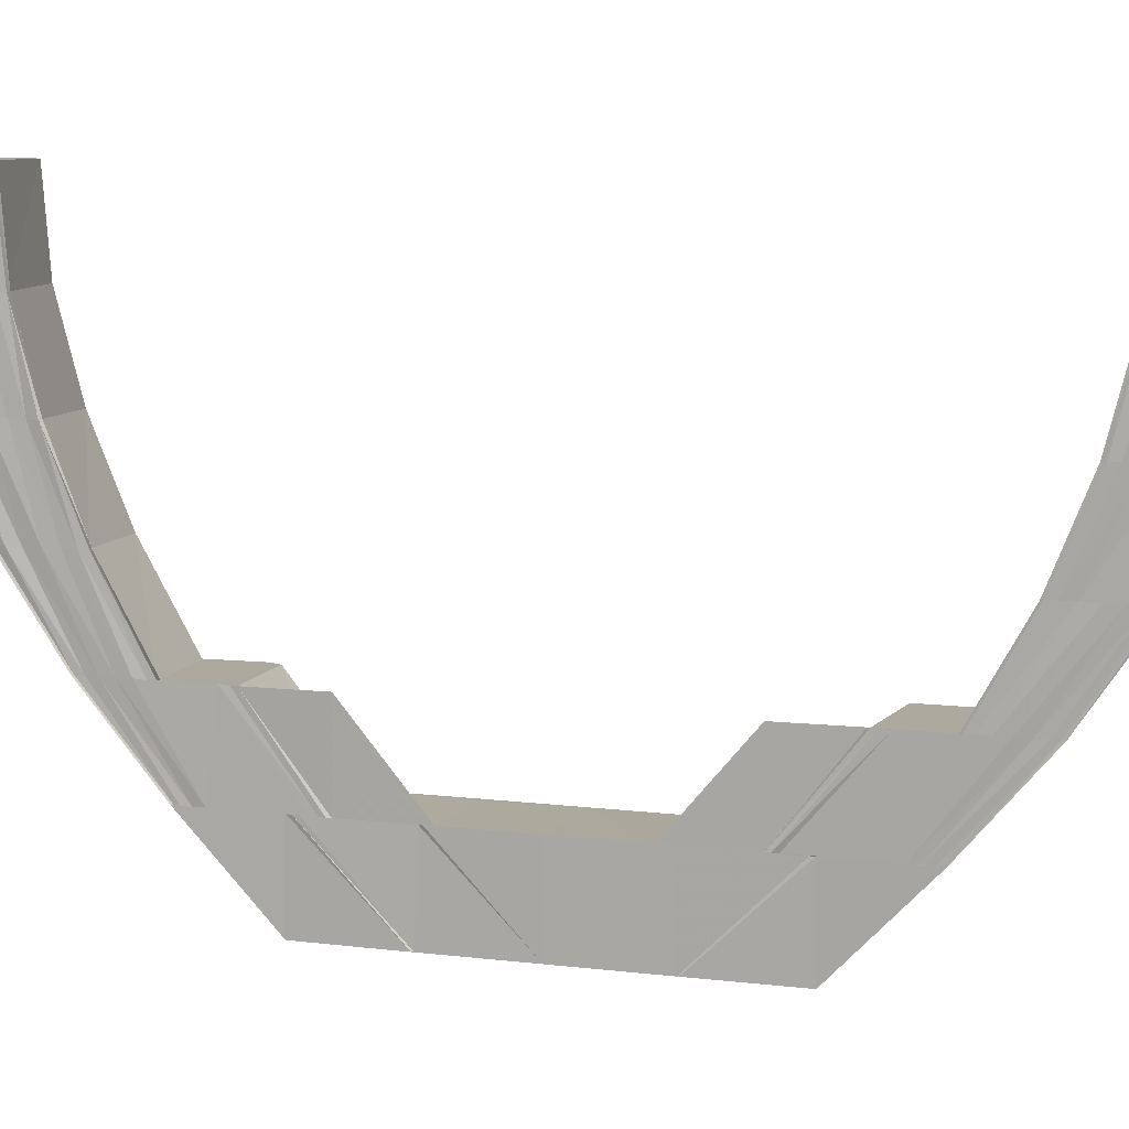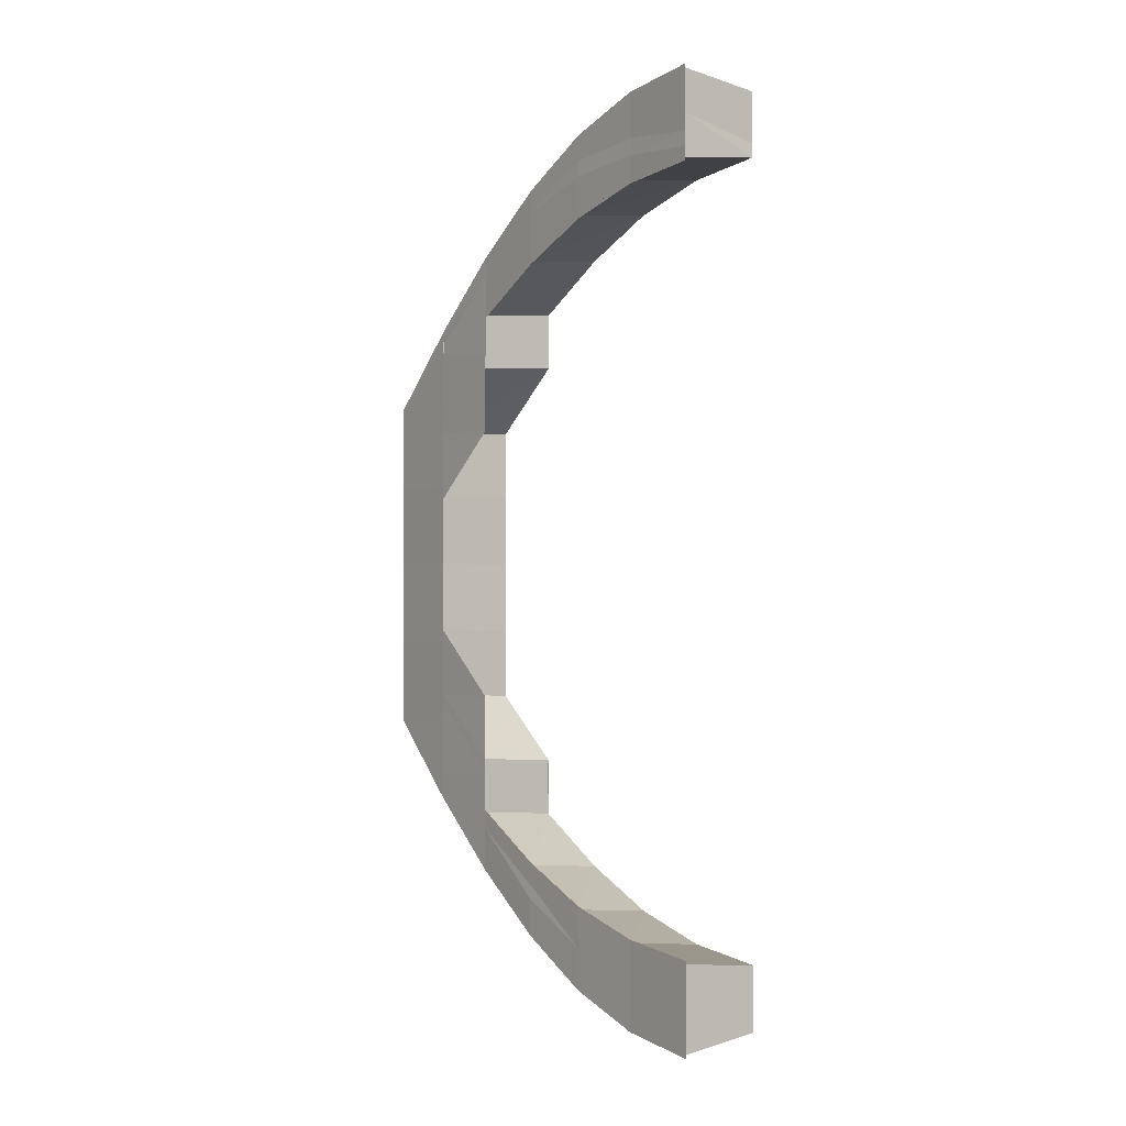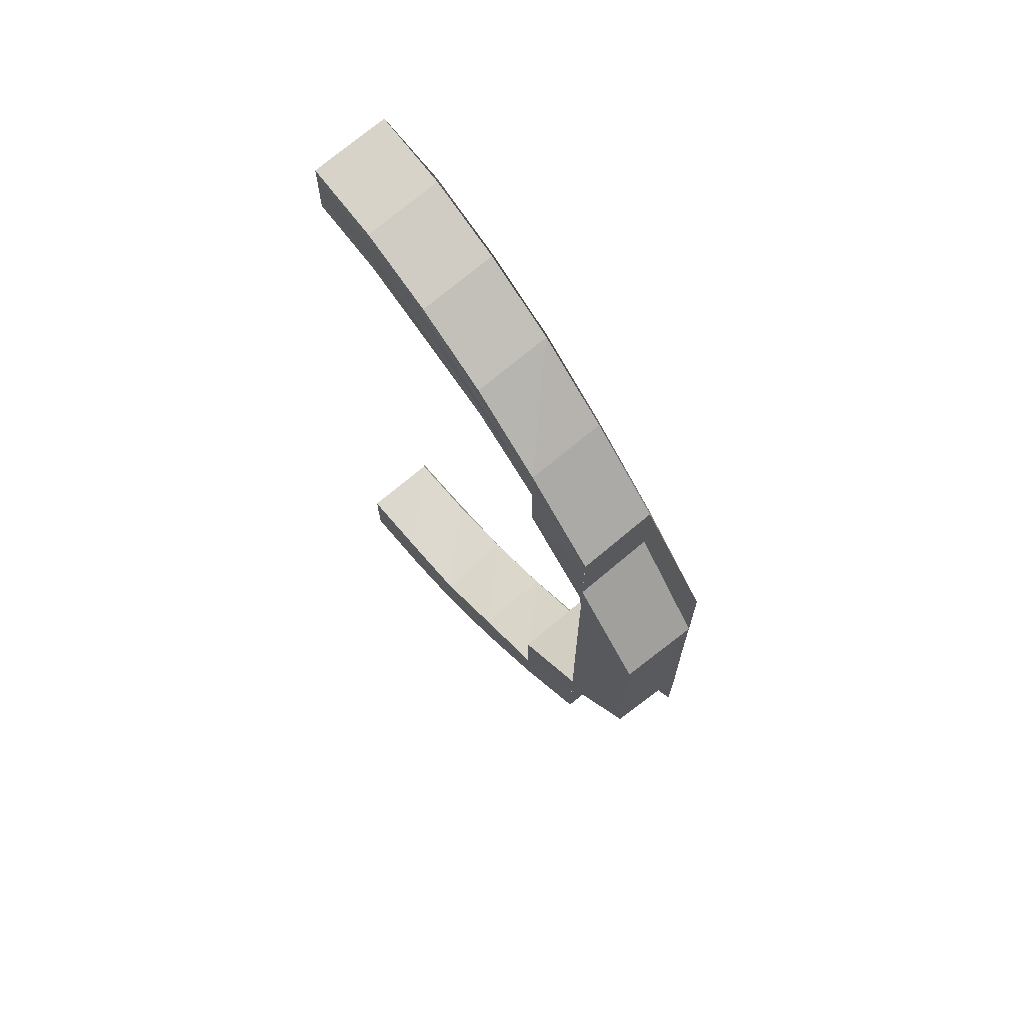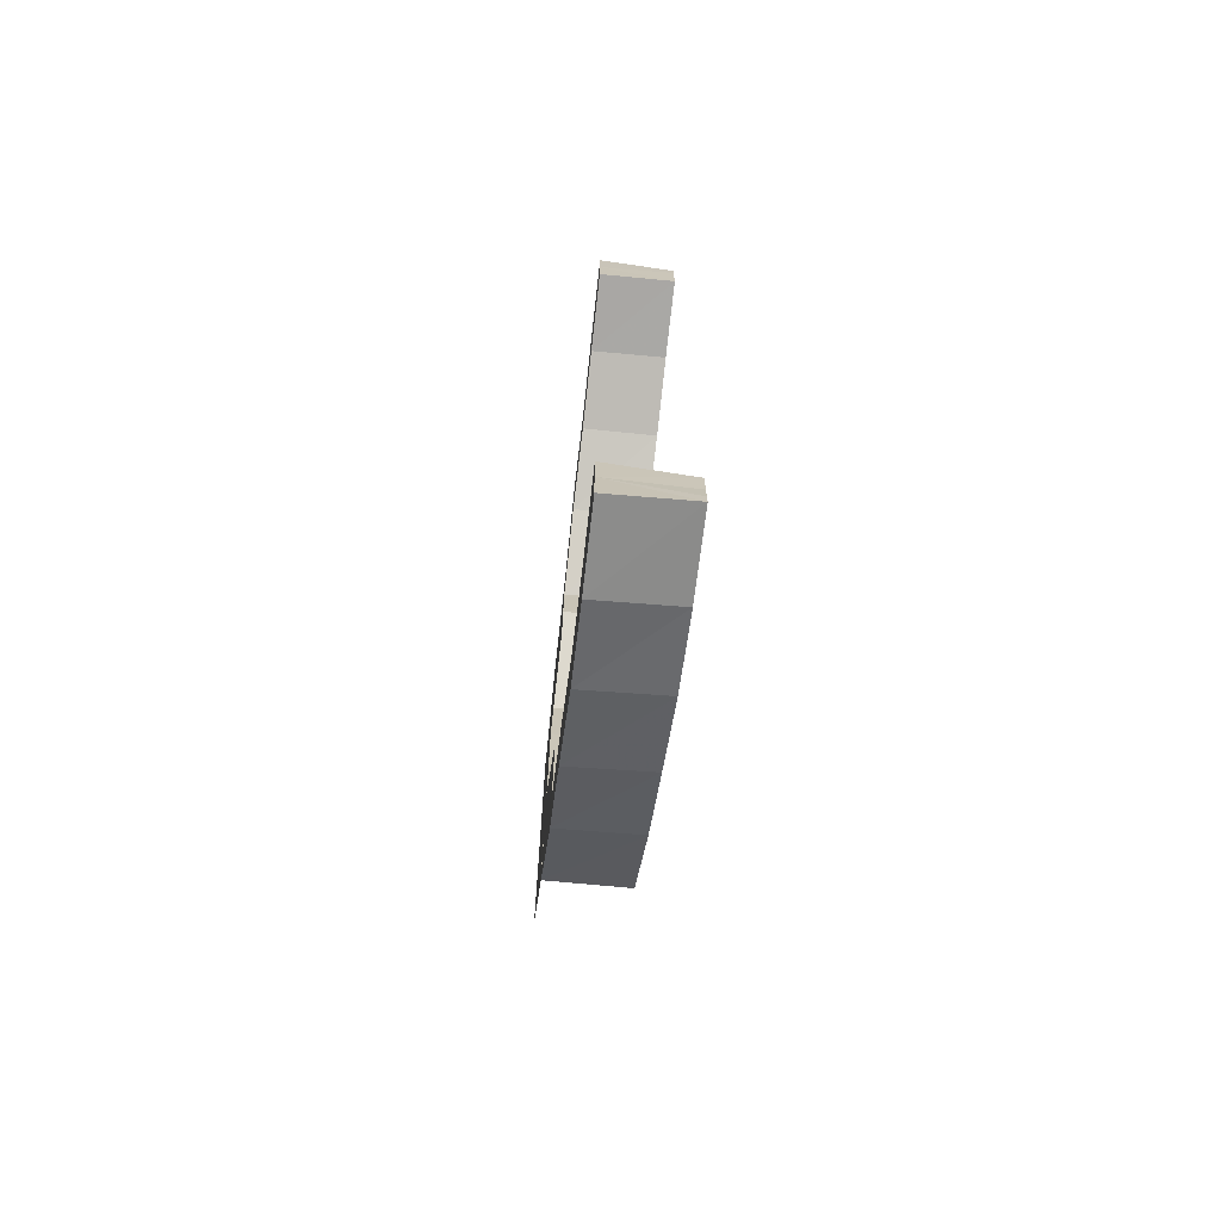
<metadata>
{"format":"obj","ext":"obj","renderer":"f3d","projection":"perspective","resolution":1024,"background":"white","views":[{"elev":8.7,"azim":108.7,"up":"+Y"},{"elev":-0.8,"azim":144.0,"up":"+Z"},{"elev":68.0,"azim":-38.4,"up":"+Z"},{"elev":-70.2,"azim":173.2,"up":"+Z"}]}
</metadata>
<code>
o 14468
v 2231 1858 7.501
v 2231 1858 7.5
v 2231 1858 7.501
v 2231 1858 7.5
v 2231 1858 7.501
v 2231 1858 7.499
v 2231 1858 7.498
v 2231 1858 7.495
v 2231 1858 7.5
v 2231 1858 7.49
v 2231 1858 7.496
v 2231 1858 7.484
v 2231 1858 7.491
v 2231 1858 7.476
v 2231 1858 7.485
v 2231 1858 7.498
v 2231 1858 7.5
v 2231 1858 7.497
v 2231 1858 7.496
v 2231 1858 7.5
v 2231 1858 7.5
v 2231 1858 7.495
v 2231 1858 7.496
v 2231 1858 7.492
v 2231 1858 7.491
v 2231 1858 7.497
v 2231 1858 7.496
v 2231 1858 7.49
v 2231 1858 7.491
v 2231 1858 7.485
v 2231 1858 7.485
v 2231 1858 7.492
v 2231 1858 7.491
v 2231 1858 7.484
v 2231 1858 7.485
v 2231 1858 7.476
v 2231 1858 7.476
v 2231 1858 7.485
v 2231 1858 7.485
v 2231 1858 7.476
v 2231 1858 7.476
v 2231 1858 7.467
v 2231 1858 7.467
v 2231 1858 7.476
v 2231 1858 7.476
v 2231 1858 7.466
v 2231 1858 7.467
v 2231 1858 7.476
v 2231 1858 7.456
v 2231 1858 7.456
v 2231 1858 7.476
v 2231 1858 7.484
v 2231 1858 7.482
v 2231 1858 7.475
v 2231 1858 7.481
v 2231 1858 7.473
v 2231 1858 7.489
v 2231 1858 7.487
v 2231 1858 7.48
v 2231 1858 7.472
v 2231 1858 7.465
v 2231 1858 7.464
v 2231 1858 7.471
v 2231 1858 7.463
v 2231 1858 7.471
v 2231 1858 7.463
v 2231 1858 7.471
v 2231 1858 7.463
v 2231 1858 7.463
v 2231 1858 7.463
v 2231 1858 7.47
v 2231 1858 7.471
v 2231 1858 7.471
v 2231 1858 7.478
v 2231 1858 7.477
v 2231 1858 7.478
v 2231 1858 7.484
v 2231 1858 7.483
v 2231 1858 7.488
v 2231 1858 7.487
v 2231 1858 7.491
v 2231 1858 7.49
v 2231 1858 7.492
v 2231 1858 7.454
v 2231 1858 7.463
v 2231 1858 7.463
v 2231 1858 7.463
v 2231 1858 7.454
v 2231 1858 7.463
v 2231 1858 7.454
v 2231 1858 7.455
v 2231 1858 7.446
v 2231 1858 7.464
v 2231 1858 7.472
v 2231 1858 7.473
v 2231 1858 7.471
v 2231 1858 7.463
v 2231 1858 7.446
v 2231 1858 7.437
v 2231 1858 7.437
v 2231 1858 7.481
v 2231 1858 7.437
v 2231 1858 7.428
v 2231 1858 7.429
v 2231 1858 7.437
v 2231 1858 7.428
v 2231 1858 7.437
v 2231 1858 7.421
v 2231 1858 7.428
v 2231 1858 7.428
v 2231 1858 7.428
v 2231 1858 7.429
v 2231 1858 7.421
v 2231 1858 7.428
v 2231 1858 7.421
v 2231 1858 7.428
v 2231 1858 7.42
v 2231 1858 7.428
v 2231 1858 7.419
v 2231 1858 7.427
v 2231 1858 7.418
v 2231 1858 7.41
v 2231 1858 7.409
v 2231 1858 7.417
v 2231 1858 7.408
v 2231 1858 7.416
v 2231 1858 7.407
v 2231 1858 7.408
v 2231 1858 7.401
v 2231 1858 7.416
v 2231 1858 7.415
v 2231 1858 7.396
v 2231 1858 7.4
v 2231 1858 7.393
v 2231 1858 7.395
v 2231 1858 7.401
v 2231 1858 7.396
v 2231 1858 7.392
v 2231 1858 7.392
v 2231 1858 7.402
v 2231 1858 7.393
v 2231 1858 7.404
v 2231 1858 7.412
v 2231 1858 7.398
v 2231 1858 7.406
v 2231 1858 7.413
v 2231 1858 7.399
v 2231 1858 7.395
v 2231 1858 7.392
v 2231 1858 7.391
v 2231 1858 7.394
v 2231 1858 7.397
v 2231 1858 7.396
v 2231 1858 7.401
v 2231 1858 7.407
v 2231 1858 7.414
v 2231 1858 7.399
v 2231 1858 7.403
v 2231 1858 7.408
v 2231 1858 7.407
v 2231 1858 7.413
v 2231 1858 7.404
v 2231 1858 7.403
v 2231 1858 7.402
v 2231 1858 7.4
v 2231 1858 7.4
v 2231 1858 7.399
v 2231 1858 7.398
v 2231 1858 7.401
v 2231 1858 7.402
v 2231 1858 7.404
v 2231 1858 7.408
v 2231 1858 7.401
v 2231 1858 7.401
v 2231 1858 7.402
v 2231 1858 7.402
v 2231 1858 7.402
v 2231 1858 7.402
v 2231 1858 7.404
v 2231 1858 7.404
v 2231 1858 7.414
v 2231 1858 7.404
v 2231 1858 7.404
v 2231 1858 7.409
v 2231 1858 7.408
v 2231 1858 7.409
v 2231 1858 7.408
v 2231 1858 7.414
v 2231 1858 7.414
v 2231 1858 7.501
v 2231 1858 7.5
v 2231 1858 7.499
v 2231 1858 7.501
v 2231 1858 7.501
v 2231 1858 7.5
v 2231 1858 7.501
v 2231 1858 7.498
v 2231 1858 7.496
v 2231 1858 7.498
v 2231 1858 7.5
v 2231 1858 7.5
v 2231 1858 7.497
v 2231 1858 7.5
v 2231 1858 7.497
v 2231 1858 7.496
v 2231 1858 7.495
v 2231 1858 7.491
v 2231 1858 7.496
v 2231 1858 7.497
v 2231 1858 7.492
v 2231 1858 7.497
v 2231 1858 7.494
v 2231 1858 7.49
v 2231 1858 7.485
v 2231 1858 7.491
v 2231 1858 7.492
v 2231 1858 7.485
v 2231 1858 7.492
v 2231 1858 7.476
v 2231 1858 7.476
v 2231 1858 7.485
v 2231 1858 7.485
v 2231 1858 7.485
v 2231 1858 7.492
v 2231 1858 7.495
v 2231 1858 7.493
v 2231 1858 7.494
v 2231 1858 7.492
v 2231 1858 7.49
v 2231 1858 7.491
v 2231 1858 7.491
v 2231 1858 7.485
v 2231 1858 7.488
v 2231 1858 7.484
v 2231 1858 7.478
v 2231 1858 7.477
v 2231 1858 7.483
v 2231 1858 7.487
v 2231 1858 7.49
v 2231 1858 7.491
v 2231 1858 7.477
v 2231 1858 7.477
v 2231 1858 7.483
v 2231 1858 7.483
v 2231 1858 7.489
v 2231 1858 7.49
v 2231 1858 7.49
v 2231 1858 7.491
v 2231 1858 7.487
v 2231 1858 7.487
v 2231 1858 7.489
v 2231 1858 7.49
v 2231 1858 7.483
v 2231 1858 7.483
v 2231 1858 7.487
v 2231 1858 7.487
v 2231 1858 7.491
v 2231 1858 7.49
v 2231 1858 7.49
v 2231 1858 7.492
v 2231 1858 7.489
v 2231 1858 7.49
v 2231 1858 7.487
v 2231 1858 7.491
v 2231 1858 7.49
v 2231 1858 7.489
v 2231 1858 7.487
v 2231 1858 7.489
v 2231 1858 7.483
v 2231 1858 7.488
v 2231 1858 7.487
v 2231 1858 7.487
v 2231 1858 7.483
v 2231 1858 7.487
v 2231 1858 7.477
v 2231 1858 7.484
v 2231 1858 7.483
v 2231 1858 7.483
v 2231 1858 7.477
v 2231 1858 7.483
v 2231 1858 7.485
v 2231 1858 7.49
v 2231 1858 7.484
v 2231 1858 7.478
v 2231 1858 7.488
v 2231 1858 7.48
v 2231 1858 7.487
v 2231 1858 7.492
v 2231 1858 7.495
v 2231 1858 7.489
v 2231 1858 7.494
v 2231 1858 7.497
v 2231 1858 7.498
v 2231 1858 7.495
v 2231 1858 7.498
v 2231 1858 7.499
v 2231 1858 7.49
v 2231 1858 7.498
v 2231 1858 7.499
v 2231 1858 7.496
v 2231 1858 7.482
v 2231 1858 7.484
v 2231 1858 7.475
v 2231 1858 7.476
v 2231 1858 7.494
v 2231 1858 7.493
v 2231 1858 7.492
v 2231 1858 7.491
v 2231 1858 7.494
v 2231 1858 7.496
v 2231 1858 7.463
v 2231 1858 7.463
v 2231 1858 7.471
v 2231 1858 7.467
v 2231 1858 7.467
v 2231 1858 7.476
v 2231 1858 7.456
v 2231 1858 7.466
v 2231 1858 7.467
v 2231 1858 7.467
v 2231 1858 7.456
v 2231 1858 7.467
v 2231 1858 7.456
v 2231 1858 7.466
v 2231 1858 7.456
v 2231 1858 7.456
v 2231 1858 7.446
v 2231 1858 7.455
v 2231 1858 7.435
v 2231 1858 7.446
v 2231 1858 7.435
v 2231 1858 7.425
v 2231 1858 7.425
v 2231 1858 7.435
v 2231 1858 7.435
v 2231 1858 7.435
v 2231 1858 7.425
v 2231 1858 7.446
v 2231 1858 7.456
v 2231 1858 7.466
v 2231 1858 7.467
v 2231 1858 7.435
v 2231 1858 7.426
v 2231 1858 7.425
v 2231 1858 7.435
v 2231 1858 7.446
v 2231 1858 7.456
v 2231 1858 7.456
v 2231 1858 7.466
v 2231 1858 7.436
v 2231 1858 7.424
v 2231 1858 7.425
v 2231 1858 7.435
v 2231 1858 7.425
v 2231 1858 7.435
v 2231 1858 7.425
v 2231 1858 7.425
v 2231 1858 7.416
v 2231 1858 7.415
v 2231 1858 7.406
v 2231 1858 7.407
v 2231 1858 7.415
v 2231 1858 7.415
v 2231 1858 7.408
v 2231 1858 7.407
v 2231 1858 7.4
v 2231 1858 7.4
v 2231 1858 7.406
v 2231 1858 7.407
v 2231 1858 7.401
v 2231 1858 7.4
v 2231 1858 7.394
v 2231 1858 7.395
v 2231 1858 7.4
v 2231 1858 7.4
v 2231 1858 7.396
v 2231 1858 7.395
v 2231 1858 7.391
v 2231 1858 7.392
v 2231 1858 7.394
v 2231 1858 7.395
v 2231 1858 7.393
v 2231 1858 7.392
v 2231 1858 7.39
v 2231 1858 7.391
v 2231 1858 7.391
v 2231 1858 7.392
v 2231 1858 7.395
v 2231 1858 7.394
v 2231 1858 7.398
v 2231 1858 7.393
v 2231 1858 7.396
v 2231 1858 7.401
v 2231 1858 7.394
v 2231 1858 7.392
v 2231 1858 7.396
v 2231 1858 7.397
v 2231 1858 7.396
v 2231 1858 7.398
v 2231 1858 7.391
v 2231 1858 7.399
v 2231 1858 7.392
v 2231 1858 7.391
v 2231 1858 7.39
v 2231 1858 7.391
v 2231 1858 7.392
v 2231 1858 7.401
v 2231 1858 7.395
v 2231 1858 7.394
v 2231 1858 7.391
v 2231 1858 7.394
v 2231 1858 7.395
v 2231 1858 7.402
v 2231 1858 7.402
v 2231 1858 7.4
v 2231 1858 7.4
v 2231 1858 7.394
v 2231 1858 7.4
v 2231 1858 7.399
v 2231 1858 7.401
v 2231 1858 7.402
v 2231 1858 7.4
v 2231 1858 7.407
v 2231 1858 7.406
v 2231 1858 7.4
v 2231 1858 7.406
v 2231 1858 7.407
v 2231 1858 7.406
v 2231 1858 7.415
v 2231 1858 7.415
v 2231 1858 7.415
v 2231 1858 7.425
v 2231 1858 7.424
v 2231 1858 7.415
v 2231 1858 7.424
v 2231 1858 7.424
v 2231 1858 7.415
v 2231 1858 7.425
v 2231 1858 7.421
v 2231 1858 7.42
v 2231 1858 7.428
v 2231 1858 7.42
v 2231 1858 7.413
v 2231 1858 7.414
v 2231 1858 7.408
v 2231 1858 7.414
v 2231 1858 7.414
v 2231 1858 7.409
v 2231 1858 7.414
v 2231 1858 7.404
v 2231 1858 7.407
v 2231 1858 7.408
v 2231 1858 7.409
v 2231 1858 7.404
v 2231 1858 7.409
v 2231 1858 7.402
v 2231 1858 7.403
v 2231 1858 7.404
v 2231 1858 7.404
v 2231 1858 7.402
v 2231 1858 7.404
v 2231 1858 7.4
v 2231 1858 7.401
v 2231 1858 7.406
v 2231 1858 7.399
v 2231 1858 7.403
v 2231 1858 7.4
v 2231 1858 7.407
v 2231 1858 7.413
v 2231 1858 7.412
v 2231 1858 7.398
v 2231 1858 7.399
v 2231 1858 7.404
v 2231 1858 7.402
v 2231 1858 7.41
v 2231 1858 7.409
v 2231 1858 7.408
v 2231 1858 7.416
v 2231 1858 7.418
v 2231 1858 7.417
v 2231 1858 7.419
v 2231 1858 7.427
v 2231 1858 7.427
v 2231 1858 7.428
v 2231 1858 7.42
v 2231 1858 7.491
v 2231 1858 7.492
v 2231 1858 7.494
v 2231 1858 7.496
v 2231 1858 7.498
v 2231 1858 7.499
f 1 2 3
f 2 4 5
f 6 7 3
f 7 8 9
f 8 10 11
f 10 12 13
f 12 14 15
f 16 17 5
f 18 19 17
f 20 18 21
f 22 23 17
f 24 25 23
f 26 24 27
f 28 29 23
f 30 31 29
f 32 30 33
f 34 35 29
f 36 37 35
f 38 36 39
f 40 41 35
f 42 43 41
f 44 42 45
f 46 47 41
f 40 46 48
f 49 50 47
f 48 51 52
f 52 51 53
f 51 54 53
f 53 54 55
f 54 56 55
f 52 53 57
f 53 55 58
f 57 53 58
f 55 56 59
f 56 60 59
f 56 61 60
f 61 62 60
f 60 62 63
f 62 64 63
f 63 64 65
f 64 66 67
f 68 69 67
f 70 68 71
f 72 70 71
f 72 70 73
f 65 73 74
f 75 65 74
f 75 76 77
f 78 77 79
f 80 79 81
f 82 81 83
f 70 84 85
f 86 84 87
f 87 88 89
f 90 91 85
f 90 92 91
f 85 93 94
f 94 93 95
f 96 97 94
f 92 98 91
f 92 99 98
f 99 100 98
f 94 95 101
f 102 103 100
f 103 104 105
f 104 106 107
f 103 108 109
f 110 109 100
f 111 108 112
f 112 113 114
f 113 115 116
f 117 115 116
f 118 117 110
f 119 117 118
f 120 119 118
f 121 119 120
f 121 122 119
f 123 122 121
f 124 123 121
f 125 123 124
f 126 125 124
f 127 125 126
f 128 129 127
f 130 128 131
f 129 132 133
f 132 134 135
f 133 136 125
f 125 136 123
f 135 137 136
f 134 138 139
f 136 140 123
f 136 137 140
f 123 140 122
f 139 141 137
f 140 142 122
f 122 142 143
f 137 144 140
f 140 144 142
f 137 141 144
f 142 145 143
f 143 145 146
f 144 147 142
f 142 147 145
f 141 148 144
f 144 148 147
f 141 149 148
f 150 149 141
f 149 151 148
f 148 151 152
f 148 152 147
f 151 153 152
f 147 154 145
f 147 152 154
f 145 155 146
f 145 154 155
f 146 155 156
f 152 157 154
f 152 153 157
f 154 158 155
f 154 157 158
f 155 158 159
f 159 160 161
f 162 163 160
f 164 165 163
f 158 166 162
f 157 166 158
f 166 167 164
f 157 168 166
f 168 167 166
f 153 168 157
f 167 169 170
f 166 170 171
f 158 171 172
f 173 174 170
f 175 173 176
f 177 178 171
f 179 177 180
f 155 172 181
f 182 183 172
f 184 182 185
f 186 187 181
f 188 186 189
f 190 191 192
f 193 191 194
f 191 195 196
f 9 197 192
f 191 198 197
f 192 197 199
f 200 198 201
f 198 202 203
f 197 204 199
f 199 204 205
f 197 206 204
f 11 206 197
f 198 207 206
f 208 207 209
f 207 210 211
f 206 212 204
f 13 213 206
f 206 213 212
f 207 214 213
f 215 214 216
f 214 217 218
f 213 57 212
f 213 52 57
f 15 52 213
f 214 219 52
f 219 220 221
f 222 219 223
f 212 57 224
f 57 58 224
f 212 224 225
f 204 212 225
f 204 225 205
f 225 224 226
f 205 225 227
f 225 226 227
f 227 226 228
f 224 229 226
f 224 58 229
f 226 230 228
f 226 229 230
f 228 230 231
f 58 232 229
f 58 55 232
f 55 59 232
f 229 232 233
f 229 233 230
f 230 233 82
f 232 59 234
f 232 234 233
f 233 234 80
f 59 235 234
f 234 235 78
f 235 236 237
f 234 237 238
f 233 238 239
f 230 239 240
f 241 242 237
f 243 241 244
f 245 246 240
f 247 245 248
f 249 250 239
f 251 249 252
f 253 254 238
f 255 253 256
f 257 258 259
f 257 258 260
f 258 261 262
f 258 263 264
f 265 263 266
f 263 267 268
f 263 269 270
f 271 269 272
f 269 273 274
f 269 275 276
f 277 275 278
f 275 279 280
f 276 281 282
f 283 284 281
f 285 283 282
f 74 286 281
f 281 286 287
f 286 101 287
f 282 281 288
f 281 287 288
f 282 288 289
f 287 101 290
f 288 287 291
f 287 290 291
f 291 290 22
f 288 291 292
f 289 288 292
f 292 291 16
f 289 292 293
f 291 294 295
f 292 295 296
f 290 297 294
f 298 292 299
f 300 289 298
f 301 302 297
f 290 301 28
f 101 301 290
f 101 95 301
f 95 303 301
f 303 304 302
f 301 303 34
f 305 306 300
f 307 308 305
f 308 285 306
f 264 306 309
f 306 289 310
f 306 282 289
f 270 282 306
f 311 312 313
f 314 315 316
f 314 317 318
f 319 317 320
f 320 321 322
f 318 323 324
f 323 325 324
f 326 323 318
f 323 327 325
f 325 327 328
f 327 92 328
f 327 329 92
f 330 327 326
f 331 329 327
f 331 332 329
f 333 332 331
f 334 333 331
f 335 334 327
f 336 337 334
f 338 336 327
f 339 338 326
f 340 339 341
f 342 343 335
f 343 344 345
f 342 345 346
f 347 346 348
f 347 348 349
f 350 342 330
f 98 330 347
f 98 350 330
f 351 352 353
f 354 351 355
f 356 357 353
f 356 358 333
f 358 359 357
f 360 361 359
f 362 360 363
f 364 365 359
f 366 367 365
f 368 366 369
f 370 371 365
f 372 373 371
f 374 372 375
f 376 377 371
f 378 379 377
f 380 378 381
f 382 383 377
f 384 385 383
f 138 385 383
f 386 384 387
f 388 389 382
f 390 388 376
f 388 391 392
f 390 392 393
f 394 395 391
f 396 394 388
f 397 388 390
f 397 398 388
f 399 396 397
f 396 394 153
f 399 396 153
f 394 138 153
f 138 400 153
f 401 399 153
f 402 400 403
f 400 404 405
f 406 400 141
f 407 401 153
f 408 406 409
f 406 410 411
f 412 406 137
f 413 407 414
f 415 412 416
f 412 417 418
f 407 419 165
f 407 420 421
f 422 412 136
f 423 422 424
f 422 425 426
f 427 422 125
f 427 428 429
f 430 427 126
f 430 427 431
f 432 430 433
f 430 434 435
f 436 437 438
f 439 440 441
f 439 156 442
f 156 443 442
f 444 445 443
f 446 445 447
f 445 448 449
f 445 450 451
f 452 450 453
f 450 454 455
f 450 456 457
f 458 456 459
f 456 460 461
f 456 407 462
f 457 463 464
f 462 465 463
f 466 467 463
f 467 401 465
f 401 399 465
f 468 466 464
f 469 468 470
f 451 464 470
f 465 471 397
f 465 397 472
f 463 465 472
f 472 397 390
f 464 463 473
f 463 472 473
f 472 390 474
f 473 472 474
f 474 390 370
f 464 473 475
f 470 464 475
f 473 474 476
f 475 473 476
f 476 474 364
f 474 393 477
f 476 477 478
f 470 475 479
f 475 476 480
f 479 475 480
f 480 476 358
f 481 470 479
f 481 479 482
f 483 481 482
f 442 481 483
f 484 485 483
f 486 487 205
f 487 488 205
f 488 489 205
f 489 490 205
f 490 491 205
f 491 190 205

</code>
